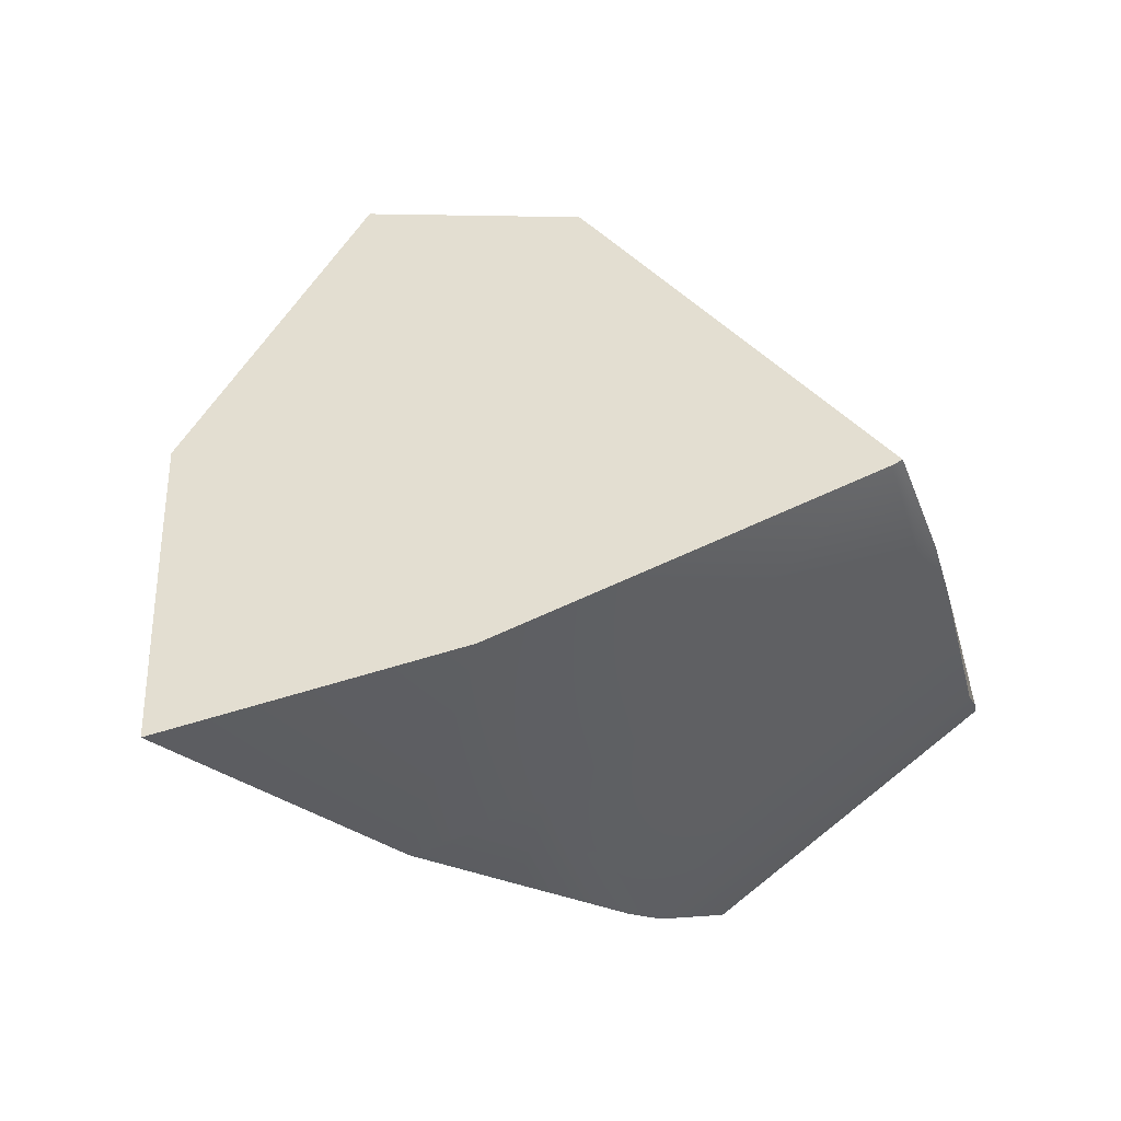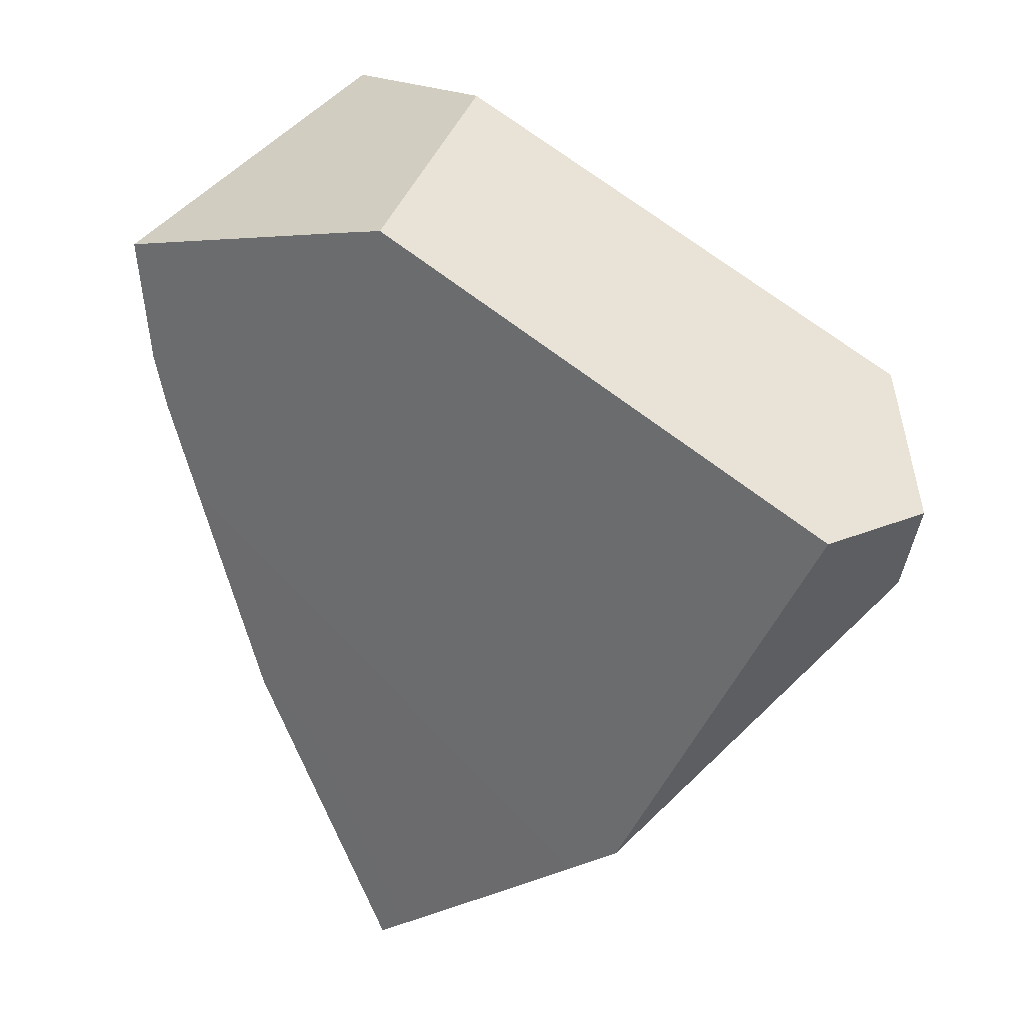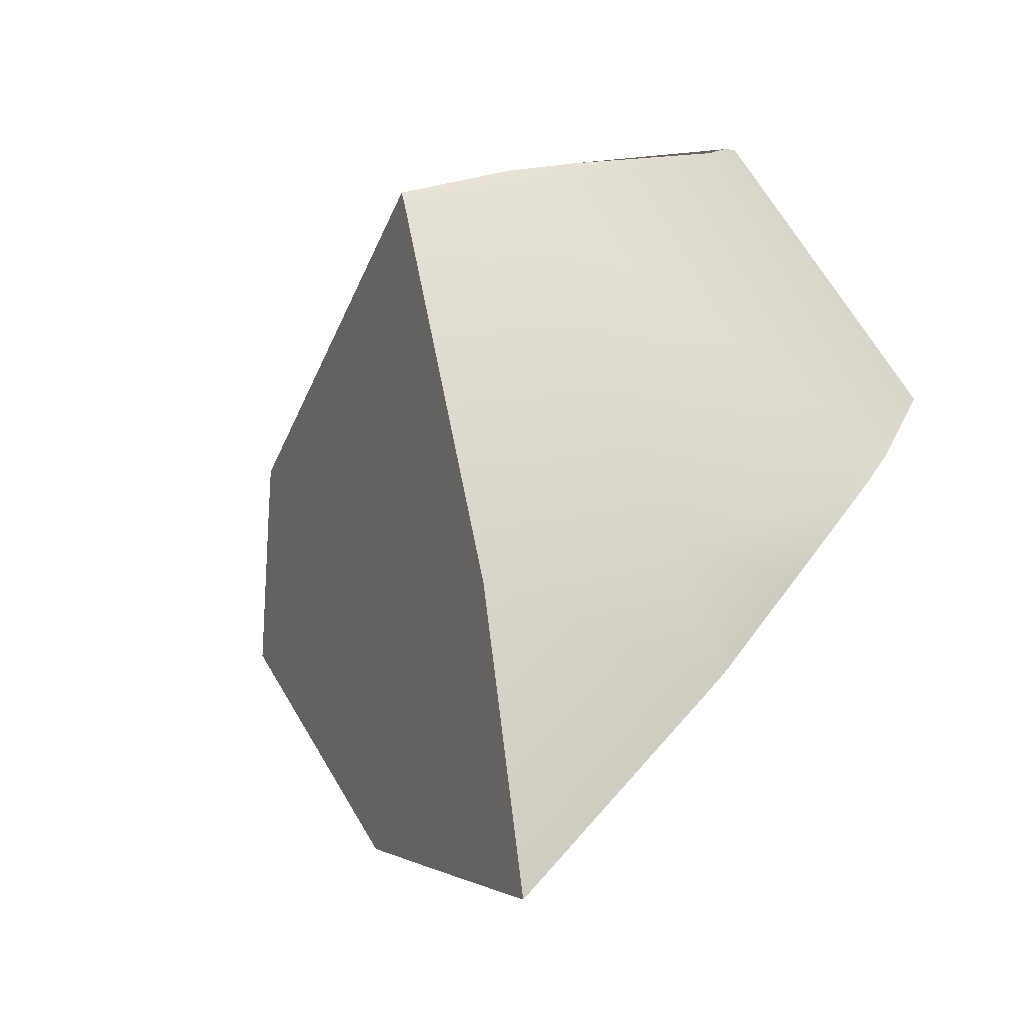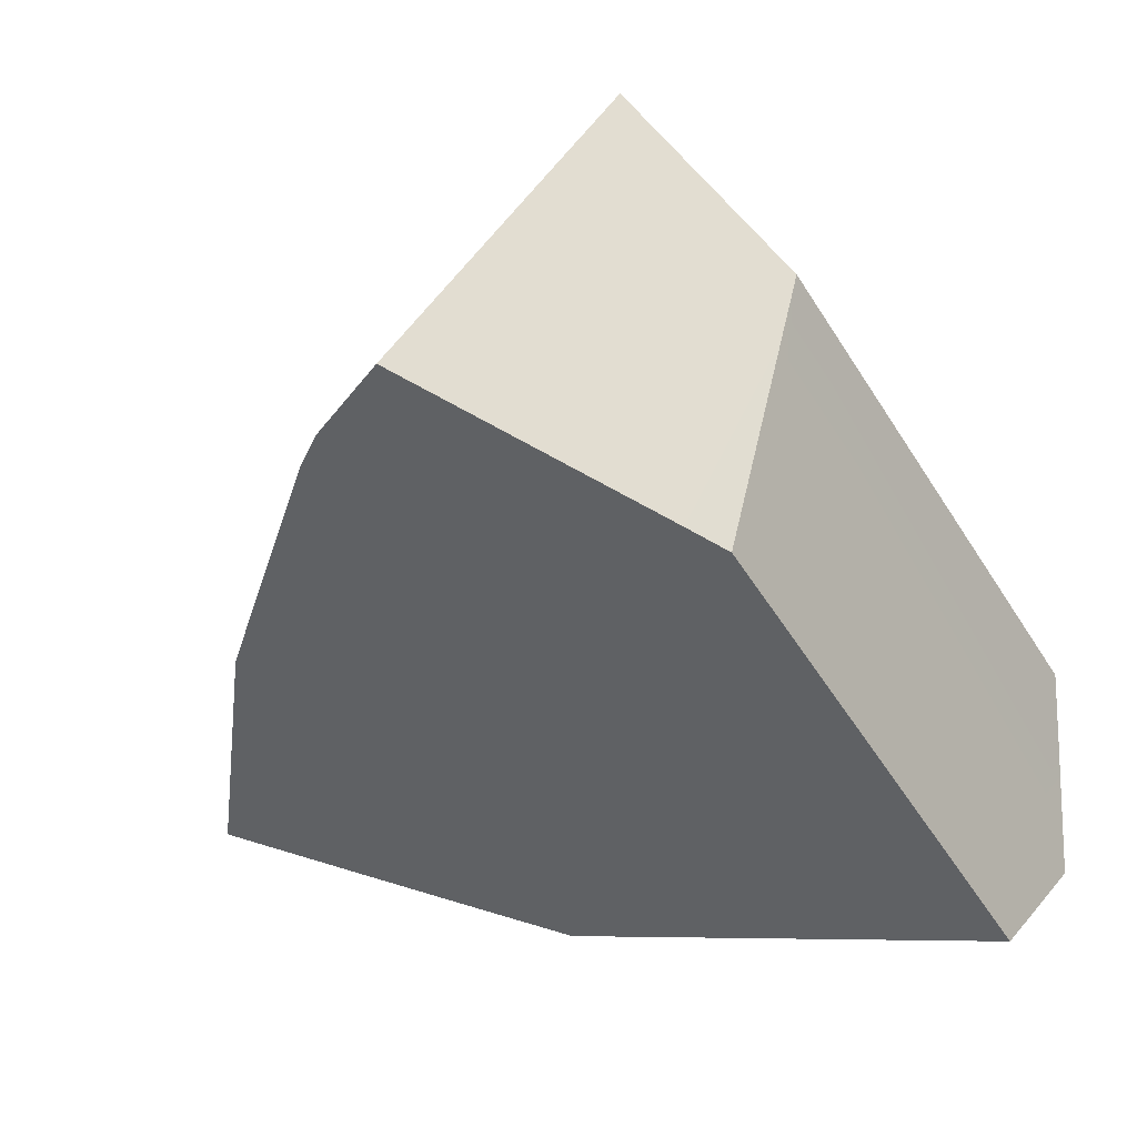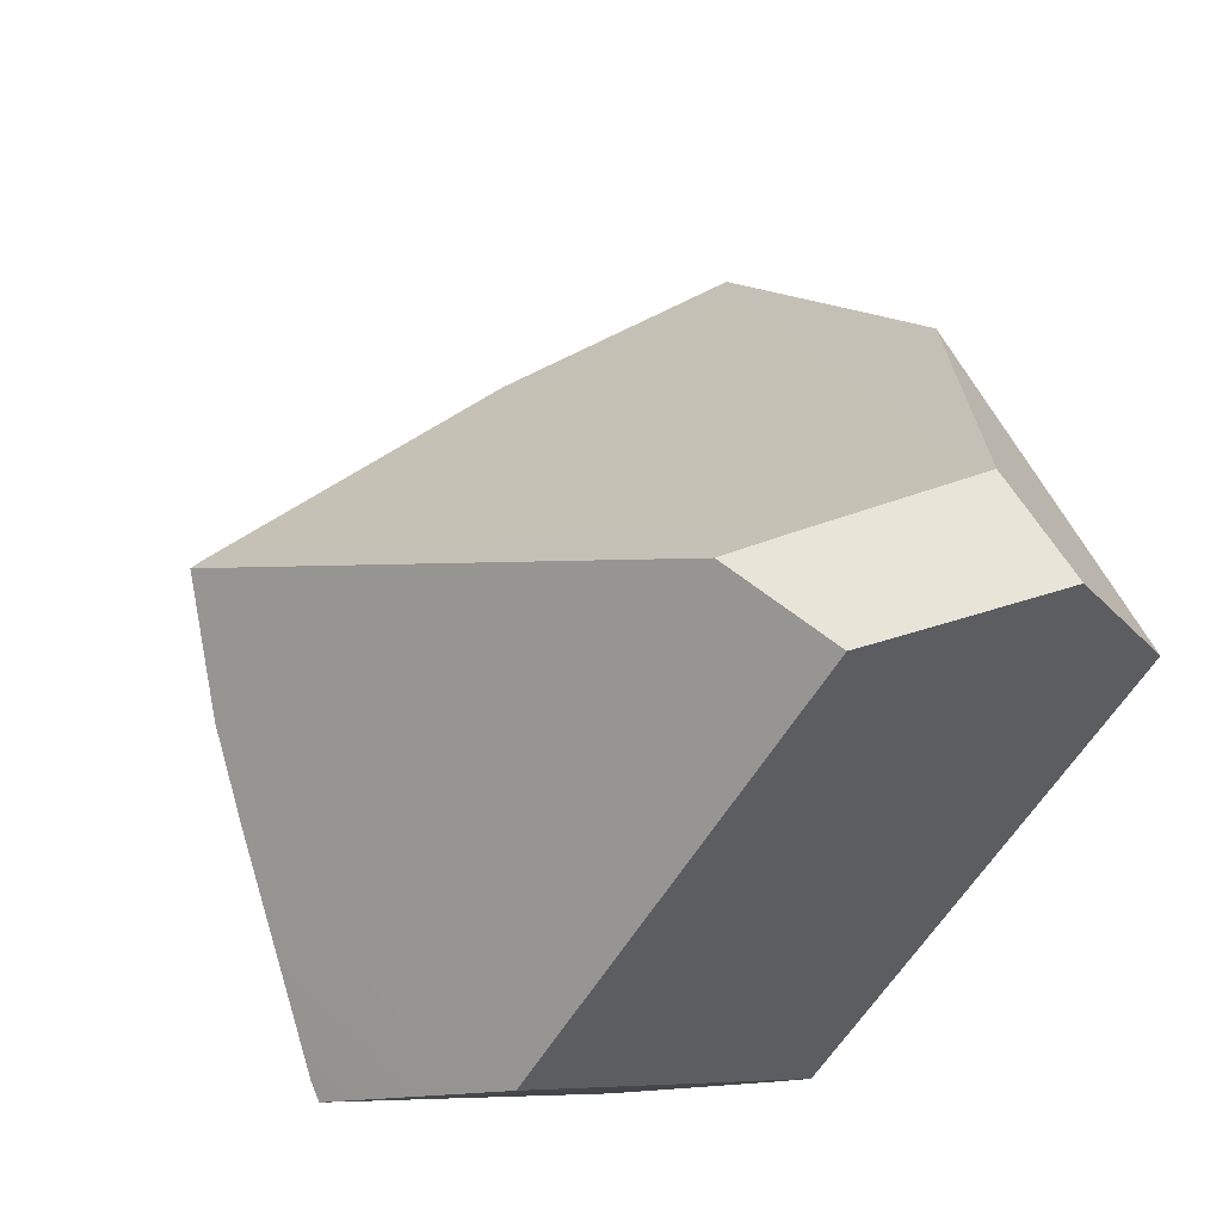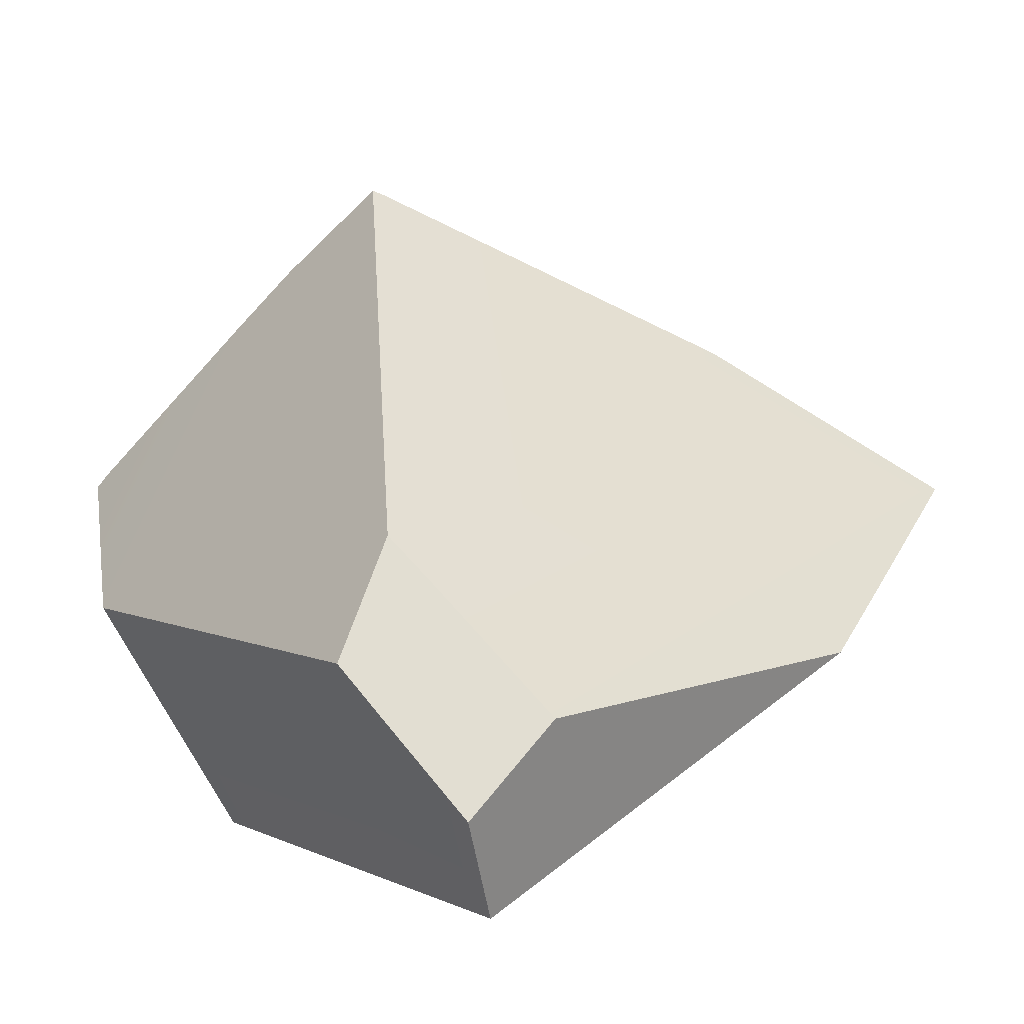
<metadata>
{"format":"obj","ext":"obj","renderer":"f3d","projection":"perspective","resolution":1024,"background":"white","views":[{"elev":-0.3,"azim":-71.1,"up":"+Y"},{"elev":-46.6,"azim":90.9,"up":"+Z"},{"elev":17.8,"azim":-71.7,"up":"+Z"},{"elev":-10.9,"azim":57.4,"up":"+Z"},{"elev":60.5,"azim":75.6,"up":"+Y"},{"elev":72.8,"azim":142.8,"up":"+Y"}]}
</metadata>
<code>
g Sphere_cell.004_cell.004
v -0.0862 0.05289 0.1583
v 0.03091 0.1806 -0.05462
v 0.03318 0.1792 -0.02689
v -0.08977 0.05027 0.1542
v -0.1919 -0.0241 0.004478
v -0.2492 -0.06159 -0.1183
v 0.02545 0.1846 -0.1352
v -0.2001 -0.01571 -0.1385
v -0.1602 0.02157 -0.1548
v -0.1203 0.05886 -0.1709
v 0.004024 -0.00591 0.161
v -0.03384 0.01614 0.1623
v -0.0862 0.05289 0.1583
v 0.03318 0.1792 -0.02689
v 0.08423 0.1843 -0.06085
v 0.1445 -0.003693 0.07843
v 0.1074 -0.06376 0.1547
v 0.09915 -0.06011 0.156
v 0.08416 -0.05556 0.156
v -0.1203 0.05886 -0.1709
v 0.09416 0.1439 -0.1806
v 0.08116 0.1889 -0.1488
v 0.02545 0.1846 -0.1352
v 0.08423 0.1843 -0.06085
v 0.08331 0.1859 -0.09017
v 0.1445 -0.003693 0.07843
v 0.09416 0.1439 -0.1806
v 0.08116 0.1889 -0.1488
v 0.1478 -0.02412 -0.05662
v 0.1544 -0.04473 -0.04141
v 0.1066 -0.07113 0.1457
v 0.1074 -0.06376 0.1547
v 0.1445 -0.003693 0.07843
v 0.09629 -0.1682 0.02831
v 0.1457 -0.06349 -0.03079
v 0.1544 -0.04473 -0.04141
v 0.02545 0.1846 -0.1352
v 0.08116 0.1889 -0.1488
v 0.08331 0.1859 -0.09017
v 0.03091 0.1806 -0.05462
v 0.08423 0.1843 -0.06085
v 0.03318 0.1792 -0.02689
v 0.08416 -0.05556 0.156
v 0.09915 -0.06011 0.156
v 0.1074 -0.06376 0.1547
v 0.1066 -0.07113 0.1457
v 0.09629 -0.1682 0.02831
v 0.03923 -0.164 0.01297
v -0.03809 0.009784 0.156
v -0.1072 -0.09362 0.004478
v 0.0154 -0.1591 0.004478
v -0.05846 -0.138 -0.02588
v -0.1176 -0.121 -0.05012
v -0.1242 -0.1191 -0.0528
v -0.1919 -0.0241 0.004478
v -0.2492 -0.06159 -0.1183
v -0.08977 0.05027 0.1542
v -0.0862 0.05289 0.1583
v -0.03384 0.01614 0.1623
v 0.004024 -0.00591 0.161
v -0.2001 -0.01571 -0.1385
v -0.2492 -0.06159 -0.1183
v -0.1242 -0.1191 -0.0528
v -0.1176 -0.121 -0.05012
v -0.1602 0.02157 -0.1548
v -0.05846 -0.138 -0.02588
v -0.1203 0.05886 -0.1709
v 0.0154 -0.1591 0.004478
v 0.03923 -0.164 0.01297
v 0.09416 0.1439 -0.1806
v 0.09629 -0.1682 0.02831
v 0.1457 -0.06349 -0.03079
v 0.1478 -0.02412 -0.05662
v 0.1544 -0.04473 -0.04141
g Sphere_cell.004_cell.004_0
f 3 2 1
f 2 4 1
f 5 4 2
f 6 5 2
f 6 2 7
f 8 6 7
f 9 8 7
f 7 10 9
f 13 12 11
f 14 13 11
f 15 14 11
f 11 16 15
f 17 16 11
f 11 18 17
f 11 19 18
f 22 21 20
f 23 22 20
f 26 25 24
f 27 25 26
f 27 28 25
f 26 29 27
f 26 30 29
f 33 32 31
f 31 34 33
f 34 35 33
f 33 35 36
f 39 38 37
f 37 40 39
f 40 41 39
f 40 42 41
f 45 44 43
f 46 45 43
f 47 46 43
f 43 48 47
f 48 43 49
f 48 49 50
f 50 51 48
f 52 51 50
f 53 52 50
f 50 54 53
f 50 55 54
f 55 56 54
f 57 55 50
f 49 57 50
f 58 57 49
f 59 58 49
f 59 49 43
f 60 59 43
f 63 62 61
f 64 63 61
f 64 61 65
f 66 64 65
f 66 65 67
f 68 66 67
f 69 68 67
f 69 67 70
f 71 69 70
f 72 71 70
f 72 70 73
f 73 74 72

</code>
